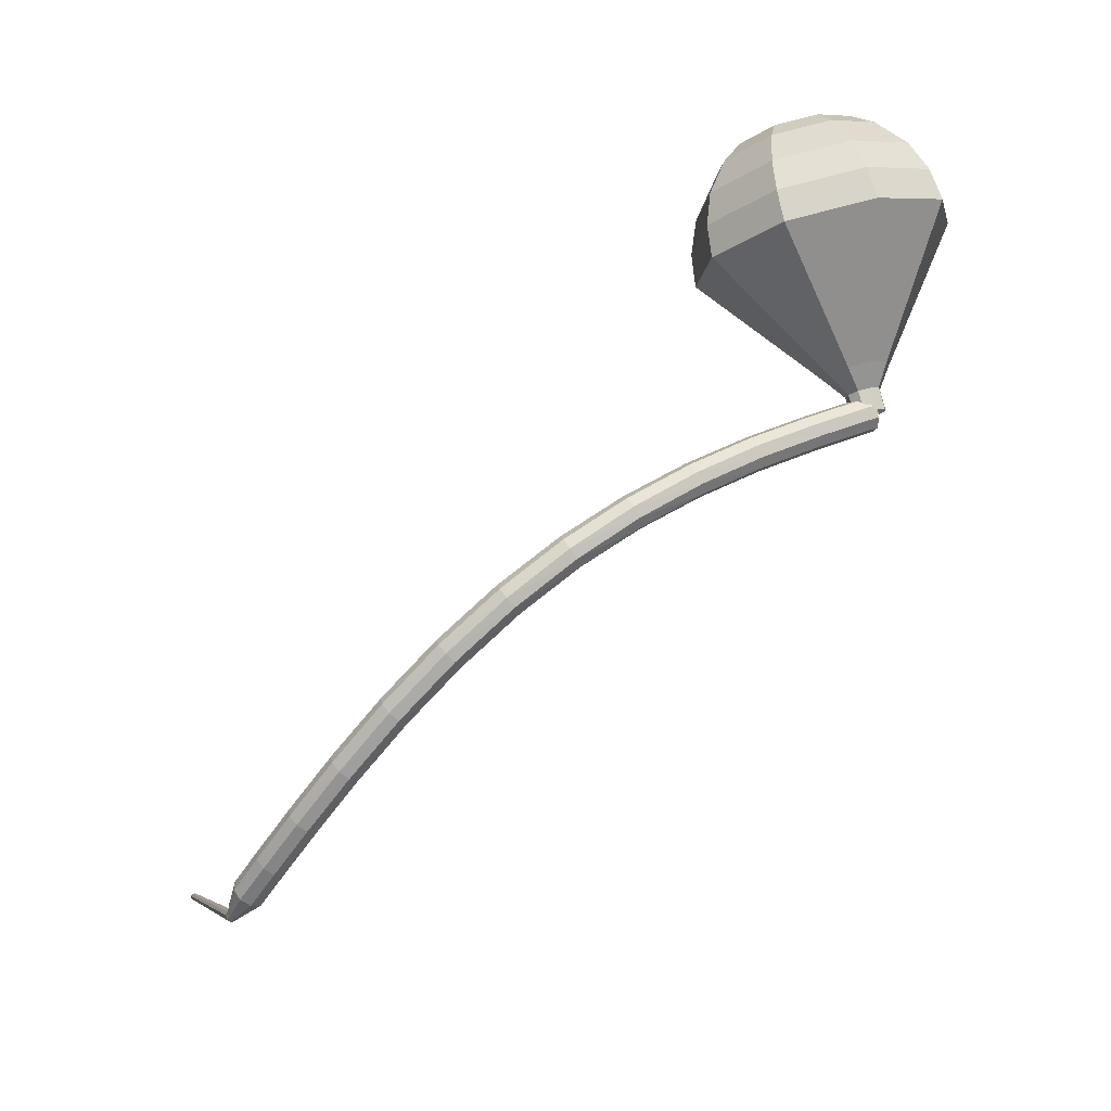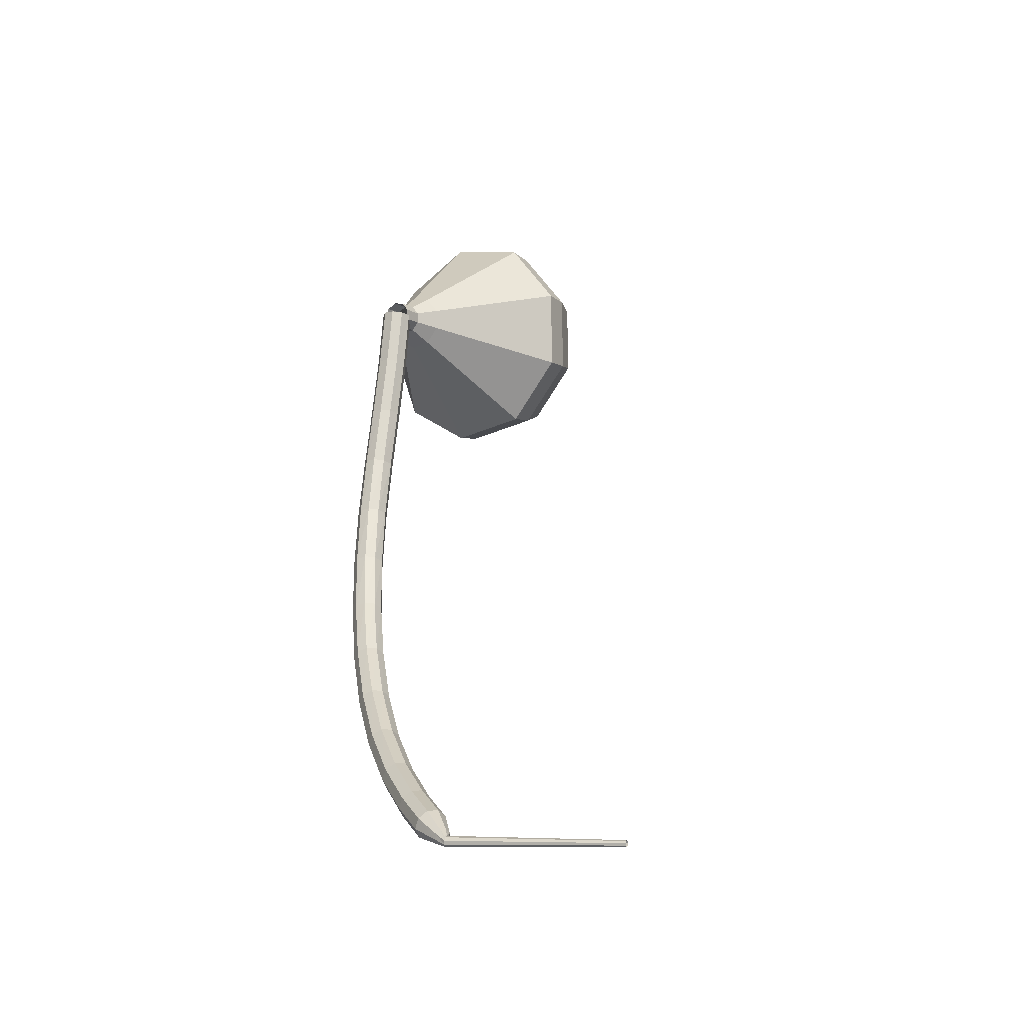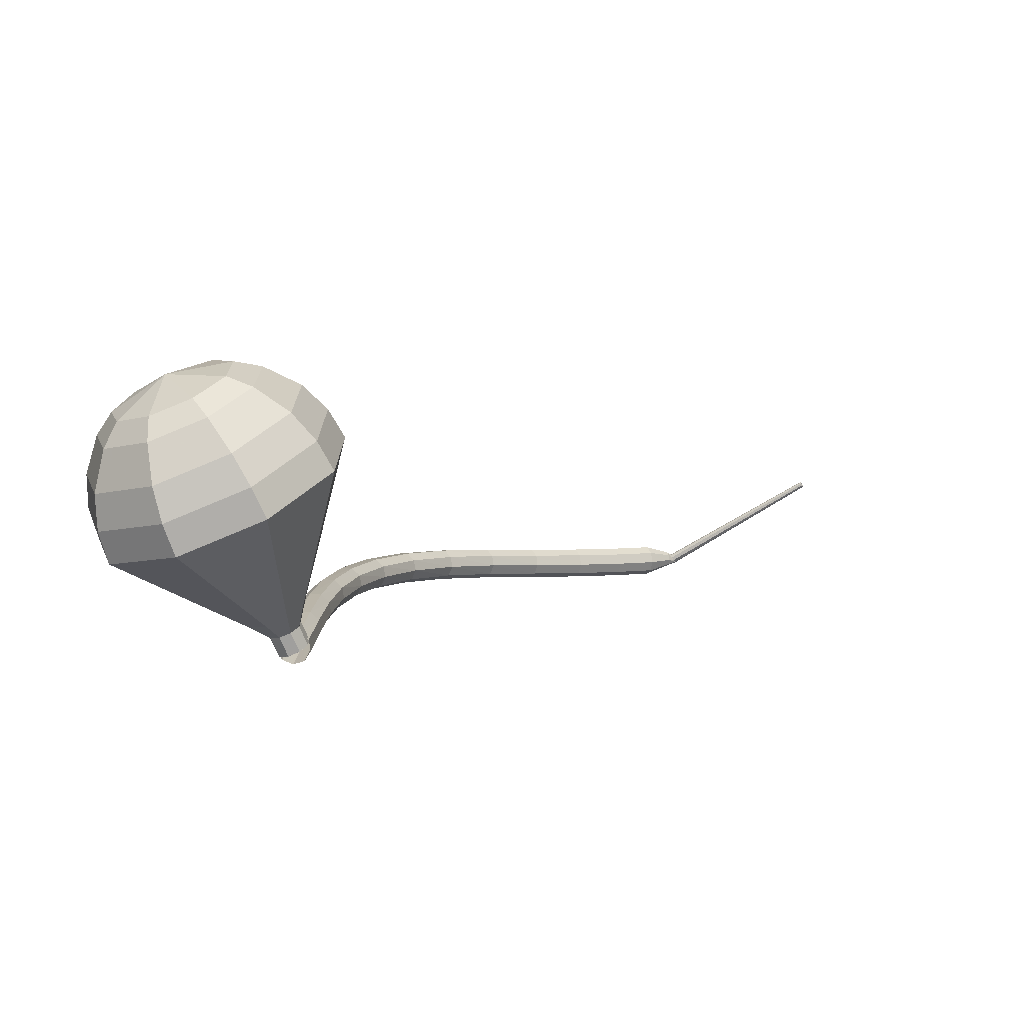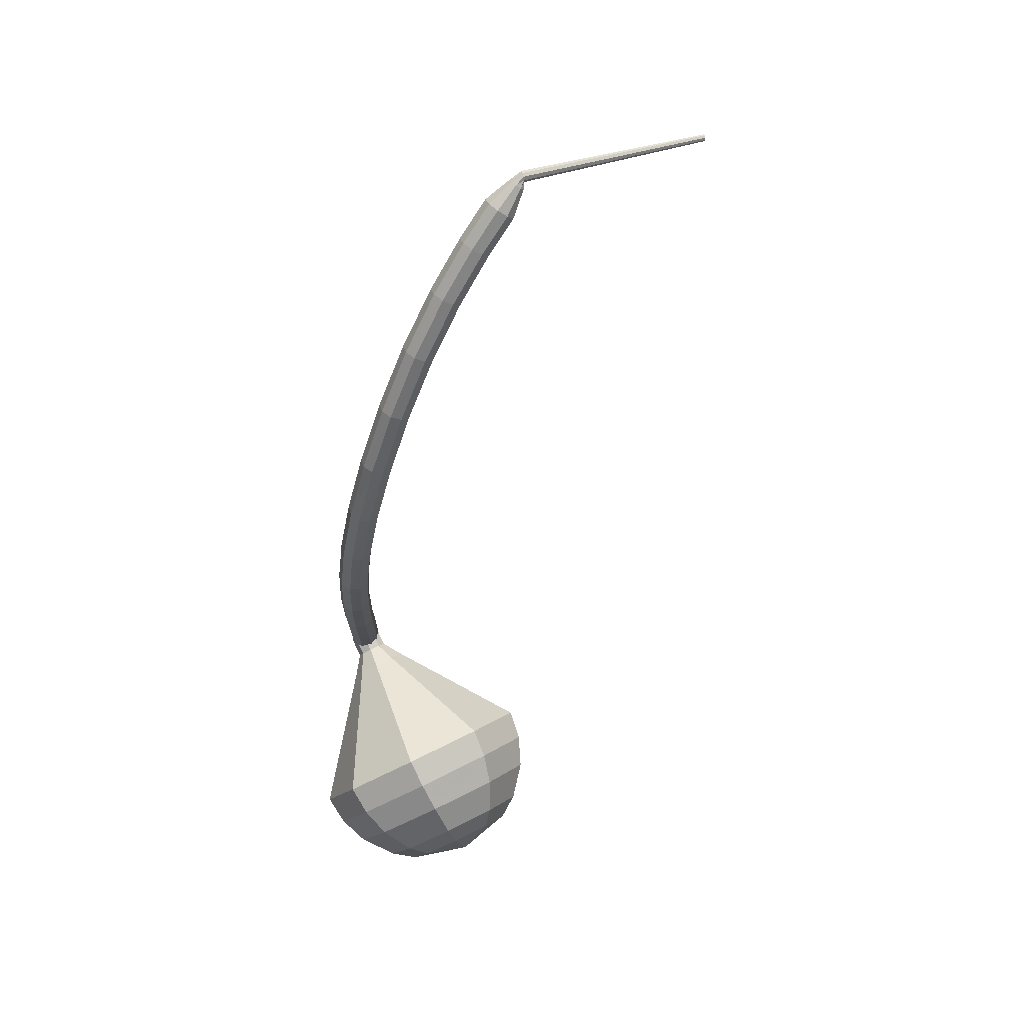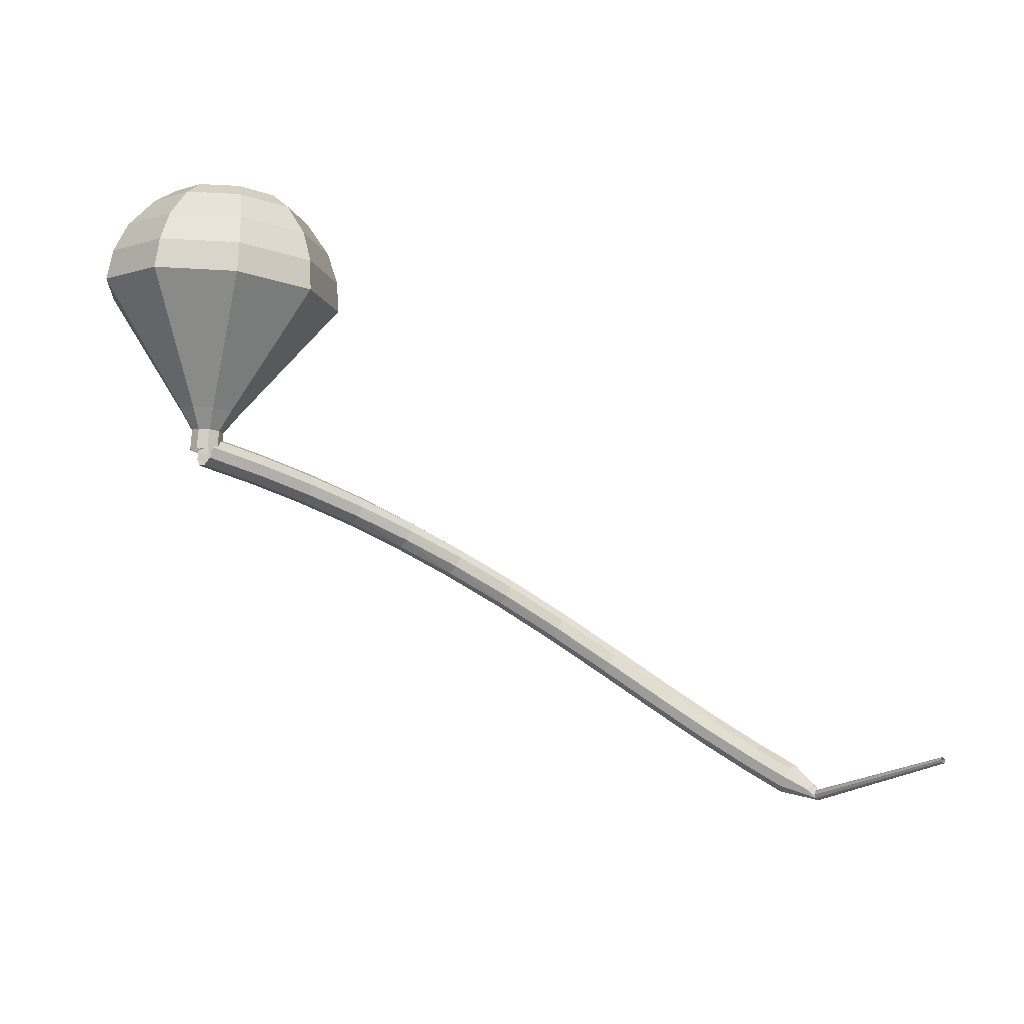
<metadata>
{"format":"obj","ext":"obj","renderer":"f3d","projection":"perspective","resolution":1024,"background":"white","views":[{"elev":-36.0,"azim":-126.7,"up":"+Y"},{"elev":23.9,"azim":51.2,"up":"+Z"},{"elev":41.9,"azim":-24.4,"up":"+Y"},{"elev":-65.3,"azim":41.4,"up":"+Z"},{"elev":18.9,"azim":33.1,"up":"+Y"}]}
</metadata>
<code>
g tube1
v 213.2 124.7 177.4
v 213 125.2 177
v 213.3 125.8 176.8
v 213.8 126.2 176.8
v 214.4 126.2 177.2
v 214.8 125.8 177.6
v 214.8 125.2 177.9
v 214.3 124.7 178
v 213.7 124.5 177.8
v 213.2 124.7 177.4
v 214.8 123 174.5
v 214.6 123.5 174
v 214.9 124.1 173.8
v 215.5 124.5 173.9
v 216.1 124.5 174.2
v 216.4 124.1 174.7
v 216.4 123.5 175
v 215.9 123 175.1
v 215.3 122.8 174.9
v 214.8 123 174.5
v 216.4 121.2 171.5
v 216.3 121.7 171.1
v 216.6 122.3 170.9
v 217.1 122.7 170.9
v 217.7 122.7 171.3
v 218.1 122.3 171.8
v 218 121.7 172.1
v 217.6 121.2 172.2
v 216.9 121 172
v 216.4 121.2 171.5
v 218.3 119.2 168.7
v 218.1 119.6 168.2
v 218.4 120.2 168
v 218.9 120.6 168.1
v 219.5 120.7 168.4
v 219.8 120.3 168.9
v 219.8 119.8 169.3
v 219.3 119.2 169.4
v 218.8 119 169.2
v 218.3 119.2 168.7
v 220.4 117 166.1
v 220.3 117.5 165.6
v 220.5 118 165.3
v 221.1 118.5 165.4
v 221.6 118.6 165.8
v 221.9 118.3 166.4
v 221.8 117.8 166.8
v 221.4 117.2 166.9
v 220.9 116.9 166.6
v 220.4 117 166.1
v 223 114.8 163.8
v 222.9 115.2 163.3
v 223.1 115.8 163
v 223.6 116.3 163.1
v 224 116.4 163.5
v 224.3 116.2 164.1
v 224.3 115.7 164.6
v 223.9 115.1 164.7
v 223.4 114.8 164.4
v 223 114.8 163.8
v 225.9 112.6 161.9
v 225.8 112.9 161.4
v 226.1 113.5 161
v 226.5 114 161.2
v 226.9 114.2 161.6
v 227.2 114.1 162.3
v 227.1 113.6 162.7
v 226.7 113 162.9
v 226.3 112.6 162.5
v 225.9 112.6 161.9
v 229.3 110.3 160.5
v 229.2 110.6 159.9
v 229.5 111.2 159.6
v 229.9 111.7 159.7
v 230.2 112 160.2
v 230.4 111.9 160.8
v 230.3 111.5 161.3
v 229.9 110.9 161.5
v 229.6 110.4 161.1
v 229.3 110.3 160.5
v 232.9 108.2 159.5
v 232.9 108.4 158.9
v 233.2 109 158.5
v 233.5 109.6 158.7
v 233.8 109.9 159.2
v 233.9 109.8 159.9
v 233.8 109.4 160.4
v 233.5 108.8 160.5
v 233.1 108.3 160.1
v 232.9 108.2 159.5
v 236.7 106.2 158.9
v 236.8 106.4 158.3
v 237 107 158
v 237.3 107.6 158.1
v 237.5 108 158.6
v 237.6 108 159.3
v 237.4 107.5 159.8
v 237.2 106.9 159.9
v 236.9 106.4 159.6
v 236.7 106.2 158.9
v 240.4 104.6 158.7
v 240.5 104.8 158.1
v 240.7 105.4 157.8
v 241 106 157.9
v 241.1 106.4 158.4
v 241.1 106.4 159.1
v 241 106 159.6
v 240.8 105.4 159.7
v 240.5 104.8 159.4
v 240.4 104.6 158.7
v 243.8 103.5 158.8
v 243.9 103.7 158.1
v 244.1 104.2 157.8
v 244.3 104.9 157.9
v 244.4 105.3 158.4
v 244.3 105.3 159.1
v 244.2 104.9 159.6
v 244 104.3 159.8
v 243.8 103.7 159.4
v 243.8 103.5 158.8
v 246.4 102.7 158.9
v 246.5 102.9 158.3
v 246.7 103.5 158
v 246.9 104.2 158.1
v 246.9 104.6 158.6
v 246.9 104.6 159.3
v 246.7 104.2 159.8
v 246.6 103.5 159.9
v 246.4 103 159.6
v 246.4 102.7 158.9
v 248.2 102.8 159.1
v 248.3 102.9 158.8
v 248.4 103.2 158.6
v 248.4 103.5 158.7
v 248.5 103.8 158.9
v 248.4 103.8 159.3
v 248.3 103.6 159.5
v 248.3 103.2 159.6
v 248.2 102.9 159.4
v 248.2 102.8 159.1
v 249.1 102.9 159.1
v 249.1 103 158.9
v 249 103.2 158.8
v 248.9 103.4 158.9
v 248.8 103.5 159
v 248.7 103.4 159.3
v 248.8 103.3 159.4
v 248.9 103.1 159.5
v 249 102.9 159.3
v 249.1 102.9 159.1
v 258.1 108.7 161.3
v 258.1 108.8 161.2
v 258 108.9 161.1
v 258 109 161.1
v 257.9 109.1 161.2
v 257.9 109.1 161.4
v 257.9 109 161.5
v 258 108.9 161.5
v 258.1 108.8 161.4
v 258.1 108.7 161.3
f 1 2 12
f 12 11 1
f 2 3 13
f 13 12 2
f 3 4 14
f 14 13 3
f 4 5 15
f 15 14 4
f 5 6 16
f 16 15 5
f 6 7 17
f 17 16 6
f 7 8 18
f 18 17 7
f 8 9 19
f 19 18 8
f 9 10 20
f 20 19 9
f 11 12 22
f 22 21 11
f 12 13 23
f 23 22 12
f 13 14 24
f 24 23 13
f 14 15 25
f 25 24 14
f 15 16 26
f 26 25 15
f 16 17 27
f 27 26 16
f 17 18 28
f 28 27 17
f 18 19 29
f 29 28 18
f 19 20 30
f 30 29 19
f 21 22 32
f 32 31 21
f 22 23 33
f 33 32 22
f 23 24 34
f 34 33 23
f 24 25 35
f 35 34 24
f 25 26 36
f 36 35 25
f 26 27 37
f 37 36 26
f 27 28 38
f 38 37 27
f 28 29 39
f 39 38 28
f 29 30 40
f 40 39 29
f 31 32 42
f 42 41 31
f 32 33 43
f 43 42 32
f 33 34 44
f 44 43 33
f 34 35 45
f 45 44 34
f 35 36 46
f 46 45 35
f 36 37 47
f 47 46 36
f 37 38 48
f 48 47 37
f 38 39 49
f 49 48 38
f 39 40 50
f 50 49 39
f 41 42 52
f 52 51 41
f 42 43 53
f 53 52 42
f 43 44 54
f 54 53 43
f 44 45 55
f 55 54 44
f 45 46 56
f 56 55 45
f 46 47 57
f 57 56 46
f 47 48 58
f 58 57 47
f 48 49 59
f 59 58 48
f 49 50 60
f 60 59 49
f 51 52 62
f 62 61 51
f 52 53 63
f 63 62 52
f 53 54 64
f 64 63 53
f 54 55 65
f 65 64 54
f 55 56 66
f 66 65 55
f 56 57 67
f 67 66 56
f 57 58 68
f 68 67 57
f 58 59 69
f 69 68 58
f 59 60 70
f 70 69 59
f 61 62 72
f 72 71 61
f 62 63 73
f 73 72 62
f 63 64 74
f 74 73 63
f 64 65 75
f 75 74 64
f 65 66 76
f 76 75 65
f 66 67 77
f 77 76 66
f 67 68 78
f 78 77 67
f 68 69 79
f 79 78 68
f 69 70 80
f 80 79 69
f 71 72 82
f 82 81 71
f 72 73 83
f 83 82 72
f 73 74 84
f 84 83 73
f 74 75 85
f 85 84 74
f 75 76 86
f 86 85 75
f 76 77 87
f 87 86 76
f 77 78 88
f 88 87 77
f 78 79 89
f 89 88 78
f 79 80 90
f 90 89 79
f 81 82 92
f 92 91 81
f 82 83 93
f 93 92 82
f 83 84 94
f 94 93 83
f 84 85 95
f 95 94 84
f 85 86 96
f 96 95 85
f 86 87 97
f 97 96 86
f 87 88 98
f 98 97 87
f 88 89 99
f 99 98 88
f 89 90 100
f 100 99 89
f 91 92 102
f 102 101 91
f 92 93 103
f 103 102 92
f 93 94 104
f 104 103 93
f 94 95 105
f 105 104 94
f 95 96 106
f 106 105 95
f 96 97 107
f 107 106 96
f 97 98 108
f 108 107 97
f 98 99 109
f 109 108 98
f 99 100 110
f 110 109 99
f 101 102 112
f 112 111 101
f 102 103 113
f 113 112 102
f 103 104 114
f 114 113 103
f 104 105 115
f 115 114 104
f 105 106 116
f 116 115 105
f 106 107 117
f 117 116 106
f 107 108 118
f 118 117 107
f 108 109 119
f 119 118 108
f 109 110 120
f 120 119 109
f 111 112 122
f 122 121 111
f 112 113 123
f 123 122 112
f 113 114 124
f 124 123 113
f 114 115 125
f 125 124 114
f 115 116 126
f 126 125 115
f 116 117 127
f 127 126 116
f 117 118 128
f 128 127 117
f 118 119 129
f 129 128 118
f 119 120 130
f 130 129 119
f 121 122 132
f 132 131 121
f 122 123 133
f 133 132 122
f 123 124 134
f 134 133 123
f 124 125 135
f 135 134 124
f 125 126 136
f 136 135 125
f 126 127 137
f 137 136 126
f 127 128 138
f 138 137 127
f 128 129 139
f 139 138 128
f 129 130 140
f 140 139 129
f 131 132 142
f 142 141 131
f 132 133 143
f 143 142 132
f 133 134 144
f 144 143 133
f 134 135 145
f 145 144 134
f 135 136 146
f 146 145 135
f 136 137 147
f 147 146 136
f 137 138 148
f 148 147 137
f 138 139 149
f 149 148 138
f 139 140 150
f 150 149 139
f 141 142 152
f 152 151 141
f 142 143 153
f 153 152 142
f 143 144 154
f 154 153 143
f 144 145 155
f 155 154 144
f 145 146 156
f 156 155 145
f 146 147 157
f 157 156 146
f 147 148 158
f 158 157 147
f 148 149 159
f 159 158 148
f 149 150 160
f 160 159 149
v 214.9 125.6 177.4
v 214.7 125.3 176.8
v 214.2 125 176.5
v 213.5 124.9 176.6
v 213.1 125 177.1
v 213 125.3 177.7
v 213.4 125.6 178.2
v 214 125.8 178.3
v 214.6 125.8 177.9
v 214.9 125.6 177.4
v 214.9 125.6 177.4
v 214.7 125.3 176.8
v 214.2 125 176.5
v 213.5 124.9 176.6
v 213.1 125 177.1
v 213 125.3 177.7
v 213.4 125.6 178.1
v 214 125.8 178.3
v 214.6 125.8 177.9
v 214.9 125.6 177.4
v 214.7 126.7 176.8
v 214.5 126.3 176.2
v 214 126.1 175.9
v 213.3 126 176
v 212.8 126.1 176.5
v 212.7 126.4 177.1
v 213.1 126.7 177.6
v 213.8 126.9 177.7
v 214.4 126.9 177.4
v 214.7 126.7 176.8
v 215.3 127.9 176.3
v 215 127.3 175.2
v 213.9 126.8 174.6
v 212.7 126.6 174.8
v 211.8 126.9 175.7
v 211.7 127.4 176.9
v 212.4 128 177.7
v 213.6 128.4 177.9
v 214.7 128.4 177.4
v 215.3 127.9 176.3
v 216 129.2 175.7
v 215.5 128.3 174.1
v 214 127.5 173.2
v 212.1 127.2 173.5
v 210.7 127.6 174.9
v 210.5 128.4 176.6
v 211.6 129.4 177.9
v 213.4 129.9 178.2
v 215.1 129.9 177.4
v 216 129.2 175.7
v 216.6 130.5 175.2
v 216 129.3 173
v 214 128.2 171.9
v 211.5 127.9 172.3
v 209.7 128.4 174
v 209.4 129.5 176.3
v 210.8 130.7 178.1
v 213.2 131.4 178.5
v 215.5 131.4 177.3
v 216.6 130.5 175.2
v 218 133.1 174.1
v 217 131.2 170.8
v 214 129.7 169.1
v 210.2 129.1 169.7
v 207.5 129.9 172.4
v 207.1 131.5 175.8
v 209.3 133.3 178.5
v 212.9 134.4 179.1
v 216.3 134.3 177.3
v 218 133.1 174.1
v 219.3 135.6 173
v 218.1 133.2 168.7
v 214 131.1 166.4
v 209 130.4 167.2
v 205.4 131.3 170.7
v 204.9 133.6 175.3
v 207.7 136 178.8
v 212.6 137.5 179.6
v 217.1 137.3 177.3
v 219.3 135.6 173
v 218.7 137.2 172.2
v 217.5 134.8 168
v 213.6 132.8 165.8
v 208.7 132.1 166.5
v 205.2 133.1 169.9
v 204.7 135.2 174.4
v 207.5 137.6 177.8
v 212.2 139 178.6
v 216.6 138.9 176.4
v 218.7 137.2 172.2
v 217.6 138.7 171.3
v 216.5 136.6 167.6
v 213 134.8 165.6
v 208.6 134.1 166.3
v 205.5 135 169.3
v 205.1 136.9 173.3
v 207.5 139 176.4
v 211.7 140.3 177.1
v 215.7 140.2 175.1
v 217.6 138.7 171.3
v 215.7 140 170.5
v 214.9 138.4 167.7
v 212.2 137 166.1
v 208.9 136.5 166.7
v 206.5 137.2 169
v 206.2 138.6 172
v 208.1 140.2 174.4
v 211.3 141.2 174.9
v 214.3 141.1 173.4
v 215.7 140 170.5
v 214.3 140.5 170.1
v 213.7 139.3 168
v 211.7 138.3 166.9
v 209.2 138 167.3
v 207.5 138.5 169
v 207.3 139.5 171.2
v 208.6 140.7 172.9
v 211 141.4 173.3
v 213.2 141.4 172.2
v 214.3 140.5 170.1
v 210.5 140.6 169.7
v 210.5 140.6 169.7
v 210.5 140.6 169.7
v 210.5 140.6 169.7
v 210.5 140.6 169.7
v 210.5 140.6 169.7
v 210.5 140.6 169.7
v 210.5 140.6 169.7
v 210.5 140.6 169.7
v 210.5 140.6 169.7
f 161 162 172
f 172 171 161
f 162 163 173
f 173 172 162
f 163 164 174
f 174 173 163
f 164 165 175
f 175 174 164
f 165 166 176
f 176 175 165
f 166 167 177
f 177 176 166
f 167 168 178
f 178 177 167
f 168 169 179
f 179 178 168
f 169 170 180
f 180 179 169
f 171 172 182
f 182 181 171
f 172 173 183
f 183 182 172
f 173 174 184
f 184 183 173
f 174 175 185
f 185 184 174
f 175 176 186
f 186 185 175
f 176 177 187
f 187 186 176
f 177 178 188
f 188 187 177
f 178 179 189
f 189 188 178
f 179 180 190
f 190 189 179
f 181 182 192
f 192 191 181
f 182 183 193
f 193 192 182
f 183 184 194
f 194 193 183
f 184 185 195
f 195 194 184
f 185 186 196
f 196 195 185
f 186 187 197
f 197 196 186
f 187 188 198
f 198 197 187
f 188 189 199
f 199 198 188
f 189 190 200
f 200 199 189
f 191 192 202
f 202 201 191
f 192 193 203
f 203 202 192
f 193 194 204
f 204 203 193
f 194 195 205
f 205 204 194
f 195 196 206
f 206 205 195
f 196 197 207
f 207 206 196
f 197 198 208
f 208 207 197
f 198 199 209
f 209 208 198
f 199 200 210
f 210 209 199
f 201 202 212
f 212 211 201
f 202 203 213
f 213 212 202
f 203 204 214
f 214 213 203
f 204 205 215
f 215 214 204
f 205 206 216
f 216 215 205
f 206 207 217
f 217 216 206
f 207 208 218
f 218 217 207
f 208 209 219
f 219 218 208
f 209 210 220
f 220 219 209
f 211 212 222
f 222 221 211
f 212 213 223
f 223 222 212
f 213 214 224
f 224 223 213
f 214 215 225
f 225 224 214
f 215 216 226
f 226 225 215
f 216 217 227
f 227 226 216
f 217 218 228
f 228 227 217
f 218 219 229
f 229 228 218
f 219 220 230
f 230 229 219
f 221 222 232
f 232 231 221
f 222 223 233
f 233 232 222
f 223 224 234
f 234 233 223
f 224 225 235
f 235 234 224
f 225 226 236
f 236 235 225
f 226 227 237
f 237 236 226
f 227 228 238
f 238 237 227
f 228 229 239
f 239 238 228
f 229 230 240
f 240 239 229
f 231 232 242
f 242 241 231
f 232 233 243
f 243 242 232
f 233 234 244
f 244 243 233
f 234 235 245
f 245 244 234
f 235 236 246
f 246 245 235
f 236 237 247
f 247 246 236
f 237 238 248
f 248 247 237
f 238 239 249
f 249 248 238
f 239 240 250
f 250 249 239
f 241 242 252
f 252 251 241
f 242 243 253
f 253 252 242
f 243 244 254
f 254 253 243
f 244 245 255
f 255 254 244
f 245 246 256
f 256 255 245
f 246 247 257
f 257 256 246
f 247 248 258
f 258 257 247
f 248 249 259
f 259 258 248
f 249 250 260
f 260 259 249
f 251 252 262
f 262 261 251
f 252 253 263
f 263 262 252
f 253 254 264
f 264 263 253
f 254 255 265
f 265 264 254
f 255 256 266
f 266 265 255
f 256 257 267
f 267 266 256
f 257 258 268
f 268 267 257
f 258 259 269
f 269 268 258
f 259 260 270
f 270 269 259
f 261 262 272
f 272 271 261
f 262 263 273
f 273 272 262
f 263 264 274
f 274 273 263
f 264 265 275
f 275 274 264
f 265 266 276
f 276 275 265
f 266 267 277
f 277 276 266
f 267 268 278
f 278 277 267
f 268 269 279
f 279 278 268
f 269 270 280
f 280 279 269
f 271 272 282
f 282 281 271
f 272 273 283
f 283 282 272
f 273 274 284
f 284 283 273
f 274 275 285
f 285 284 274
f 275 276 286
f 286 285 275
f 276 277 287
f 287 286 276
f 277 278 288
f 288 287 277
f 278 279 289
f 289 288 278
f 279 280 290
f 290 289 279
g

</code>
